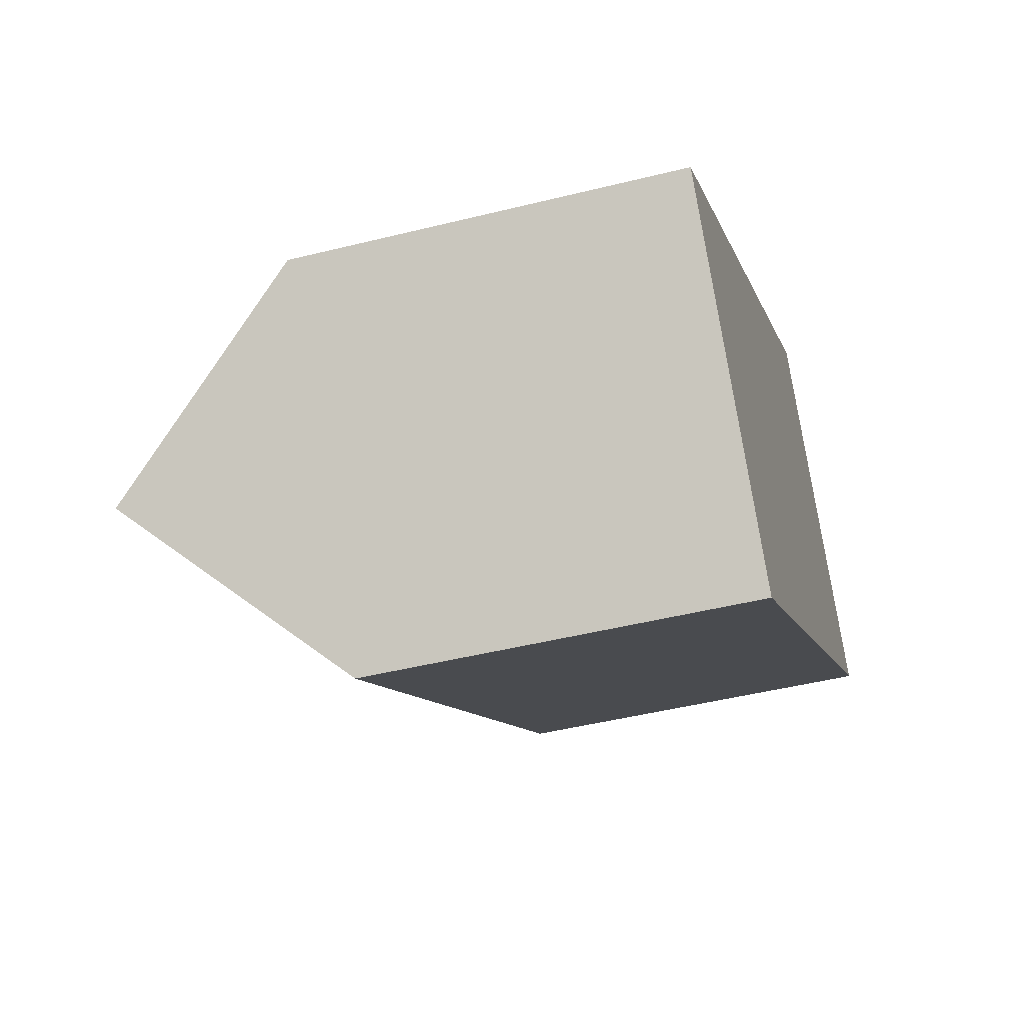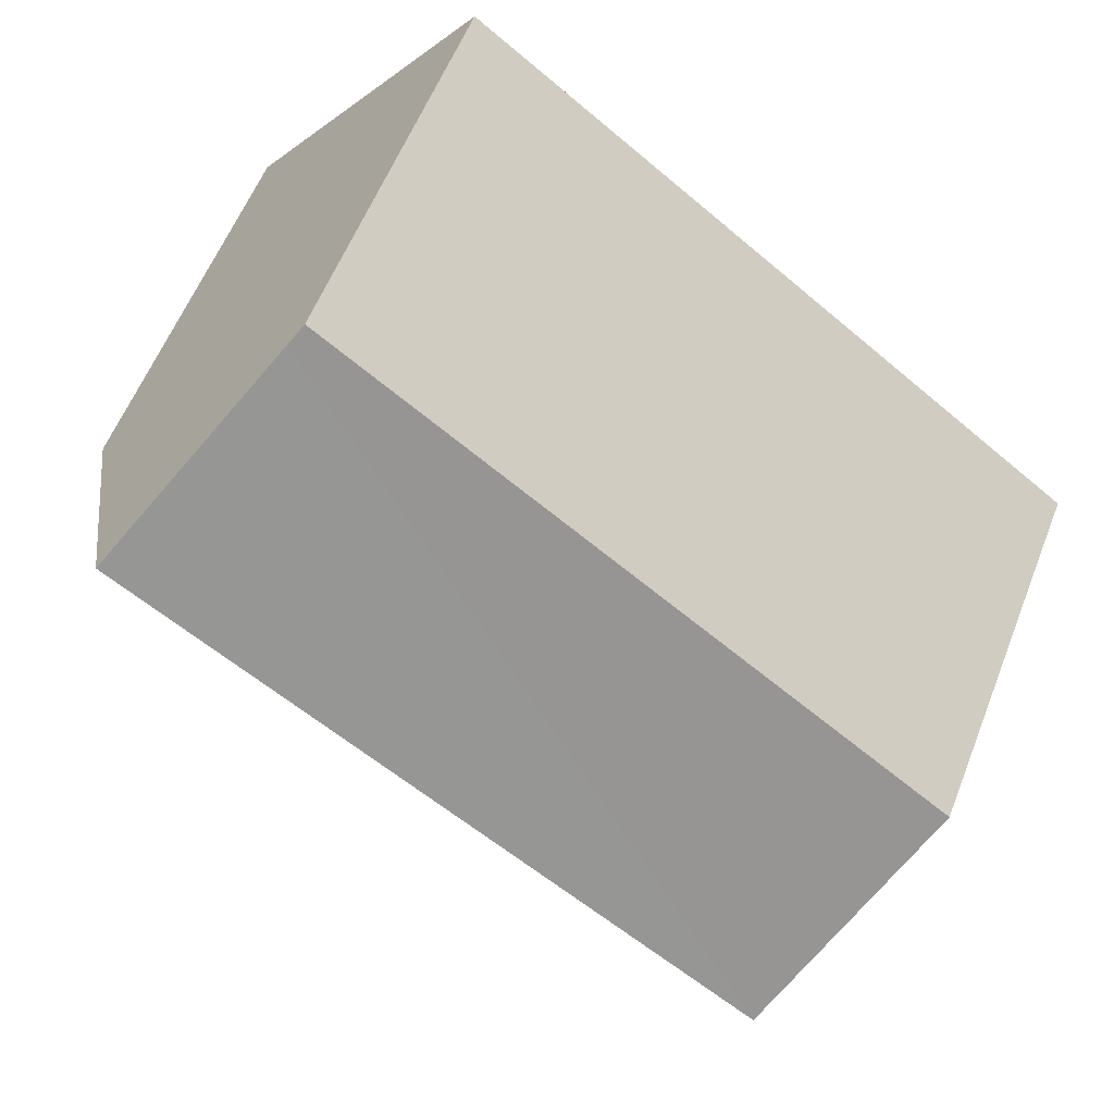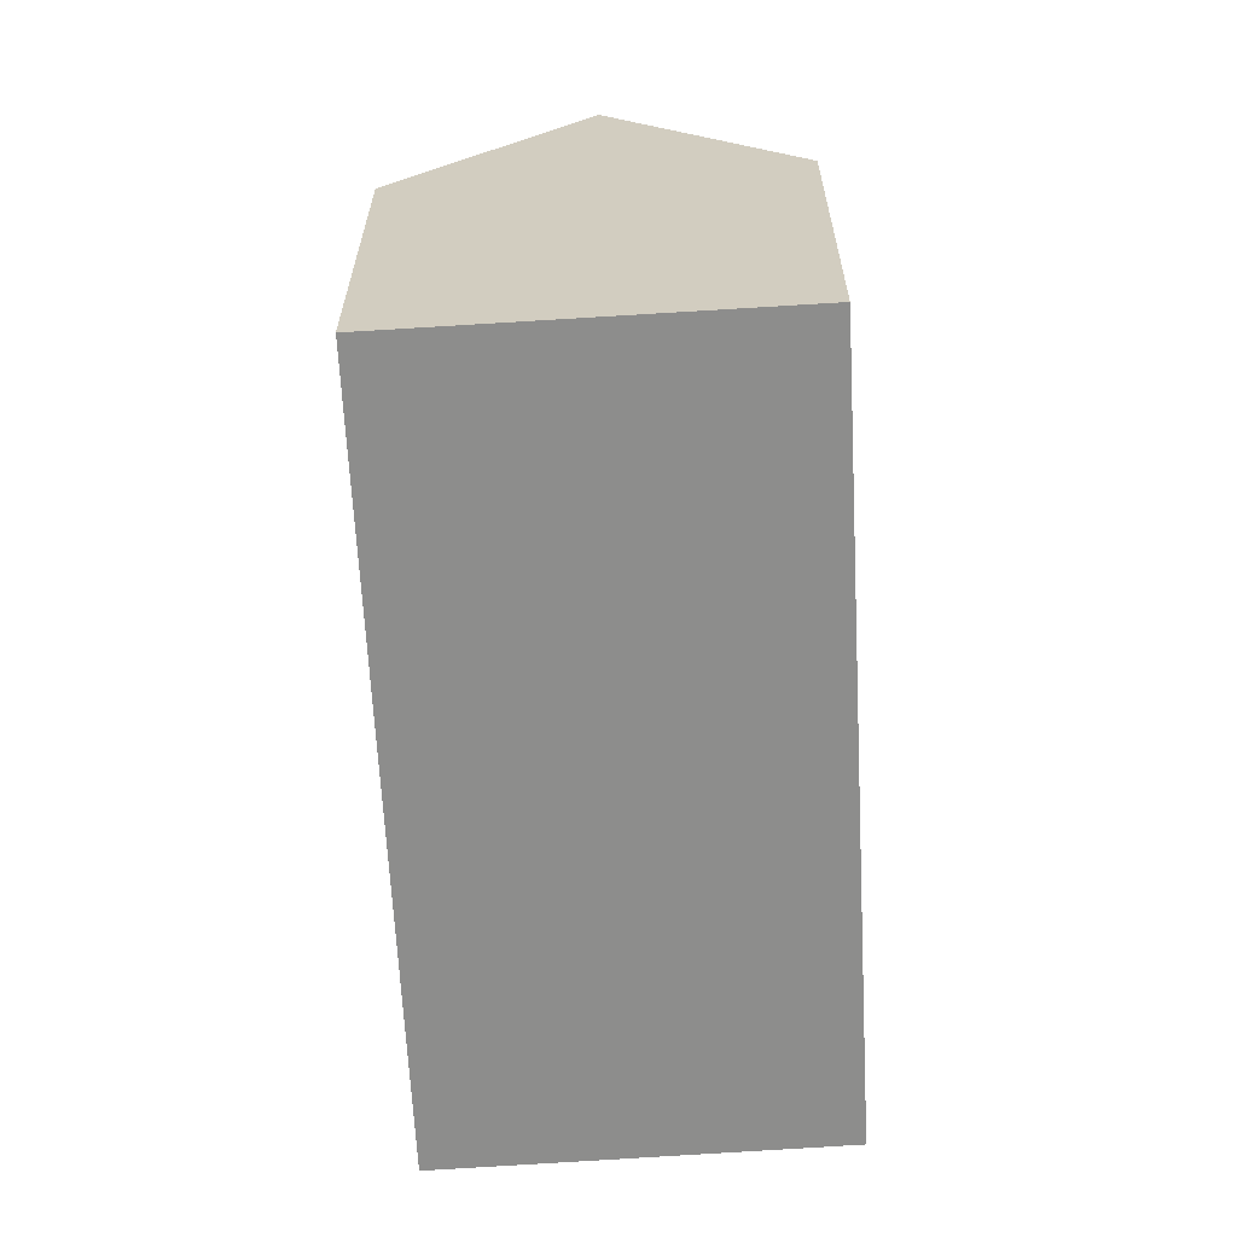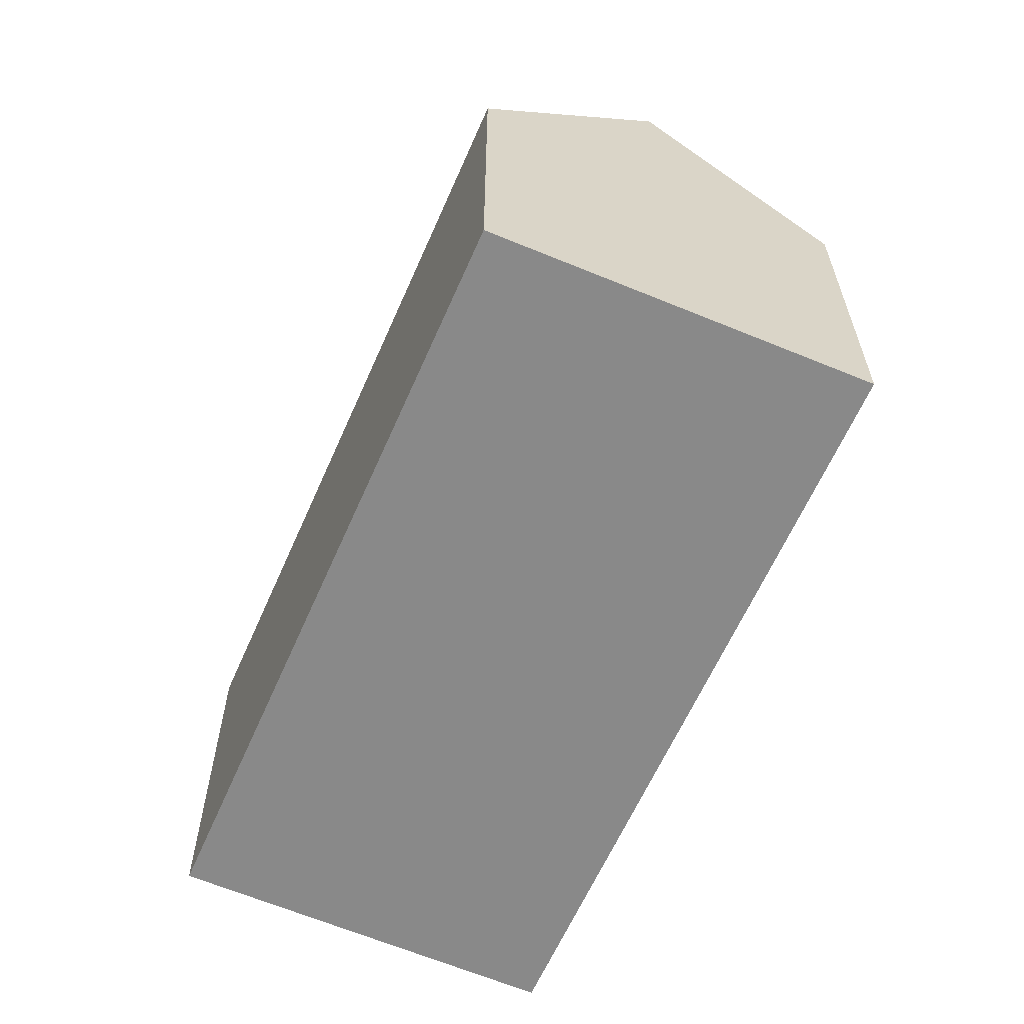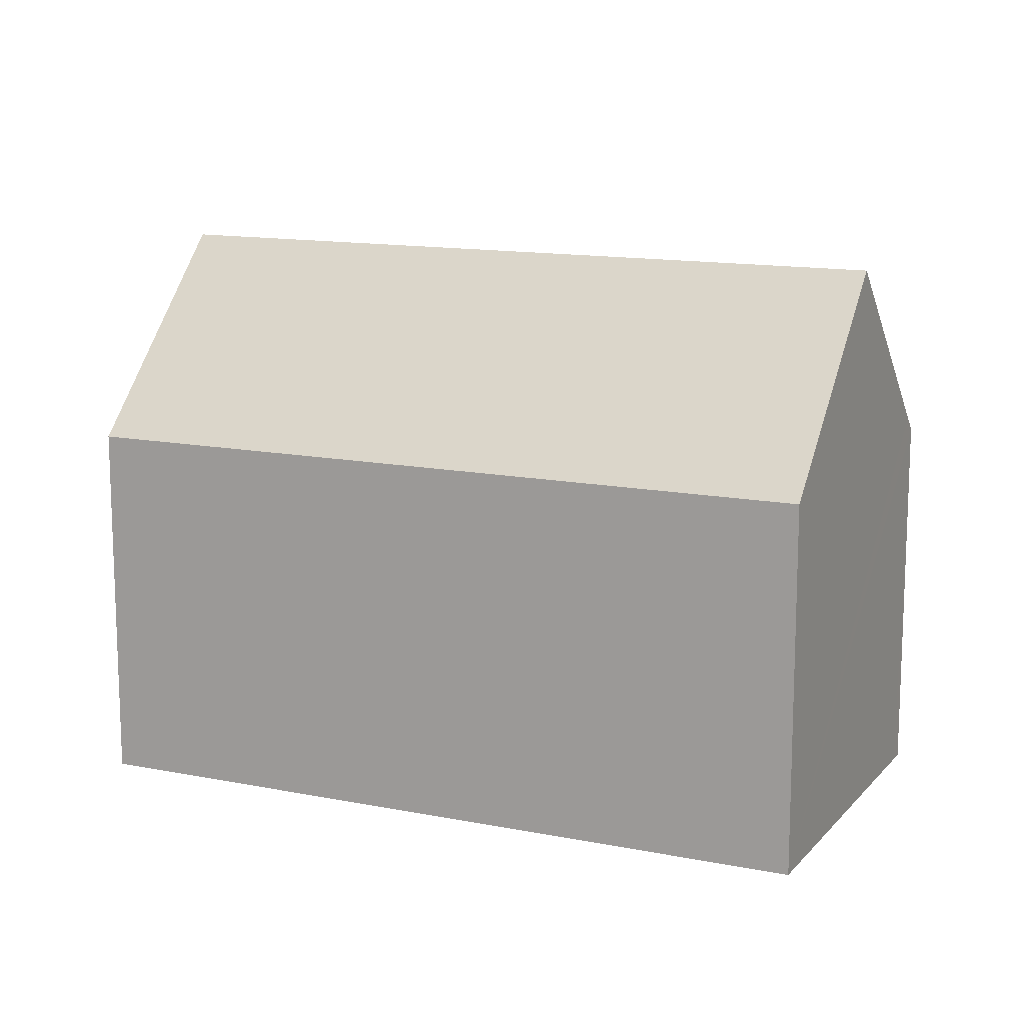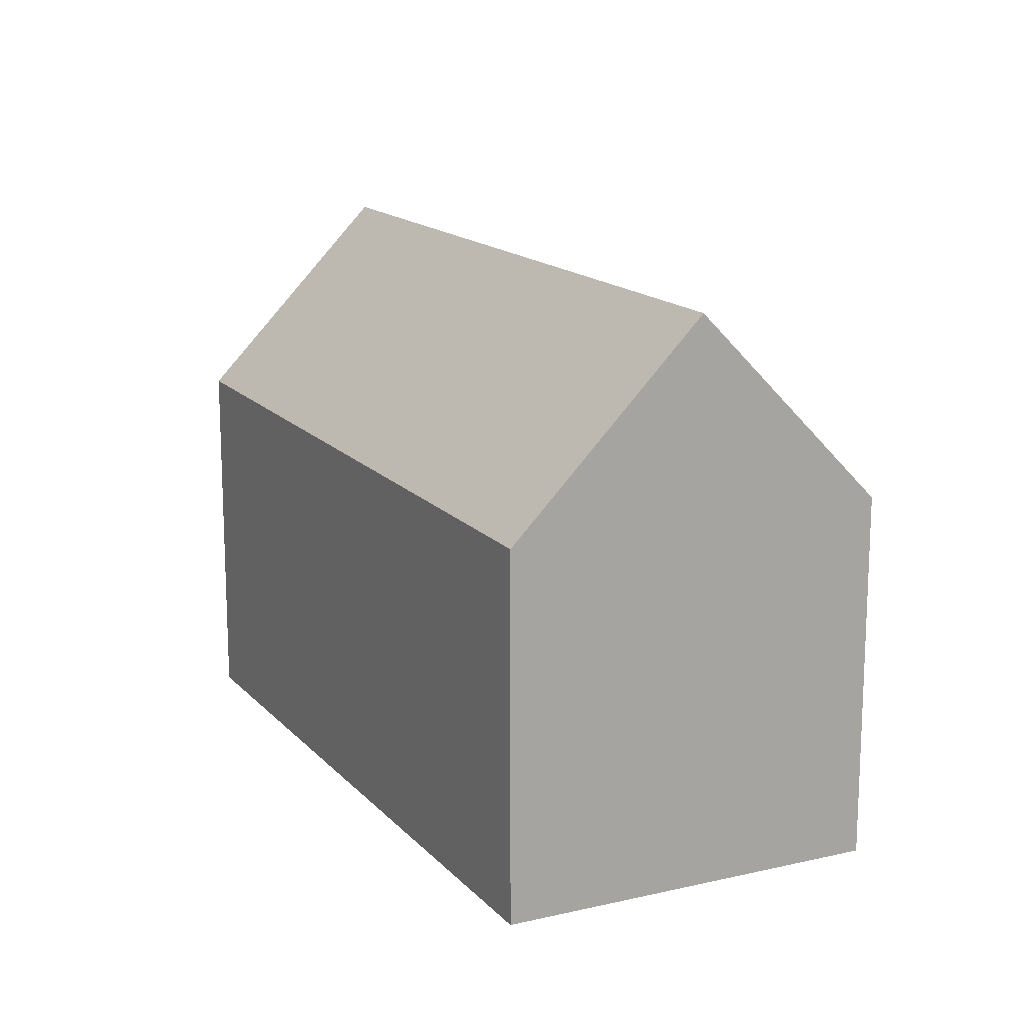
<metadata>
{"format":"obj","ext":"obj","renderer":"f3d","projection":"perspective","resolution":1024,"background":"white","views":[{"elev":-46.2,"azim":-74.1,"up":"+Z"},{"elev":58.3,"azim":-158.6,"up":"+Z"},{"elev":-64.4,"azim":-123.3,"up":"+Y"},{"elev":-63.1,"azim":29.9,"up":"+Y"},{"elev":13.4,"azim":168.3,"up":"+Y"},{"elev":15.7,"azim":26.7,"up":"+Y"}]}
</metadata>
<code>
v  14.38 10.41 -2.882
v  20.67 15.94 8.446
v  23.98 10.41 4.129
v  3.229 15.94 -4.298
v  8.062 10.41 -7.499
v  6.978 10.41 -8.29
v  6.494 10.41 -8.644
v  17.34 10.36 12.8
v  0.256 10.9 -0.339
v  0 10.47 6.412e-16
v  17.61 10.82 12.44
v  23.98 -2.528e-16 4.129
v  14.38 1.765e-16 -2.882
v  8.062 4.592e-16 -7.499
v  6.978 5.076e-16 -8.29
v  6.494 5.293e-16 -8.644
v  3.229 2.632e-16 -4.298
v  0.256 2.076e-17 -0.339
v  0 0 0
v  17.34 -7.839e-16 12.8
v  17.61 -7.619e-16 12.44
v  20.67 -5.172e-16 8.446
g defaultobject
f 1 2 3
f 2 1 4
f 4 1 5
f 4 5 6
f 4 6 7
f 8 9 10
f 9 8 4
f 4 8 11
f 4 11 2
f 12 1 3
f 1 12 13
f 1 13 5
f 5 13 14
f 5 14 6
f 6 14 7
f 7 14 15
f 7 15 16
f 7 9 4
f 9 7 16
f 9 16 10
f 10 16 17
f 10 17 18
f 10 18 19
f 19 8 10
f 8 19 20
f 11 3 2
f 3 11 8
f 3 8 20
f 3 20 21
f 3 21 12
f 12 21 22
f 18 20 19
f 20 18 17
f 20 17 21
f 21 17 22
f 22 17 16
f 22 16 15
f 22 15 12
f 12 15 13
f 13 15 14

</code>
